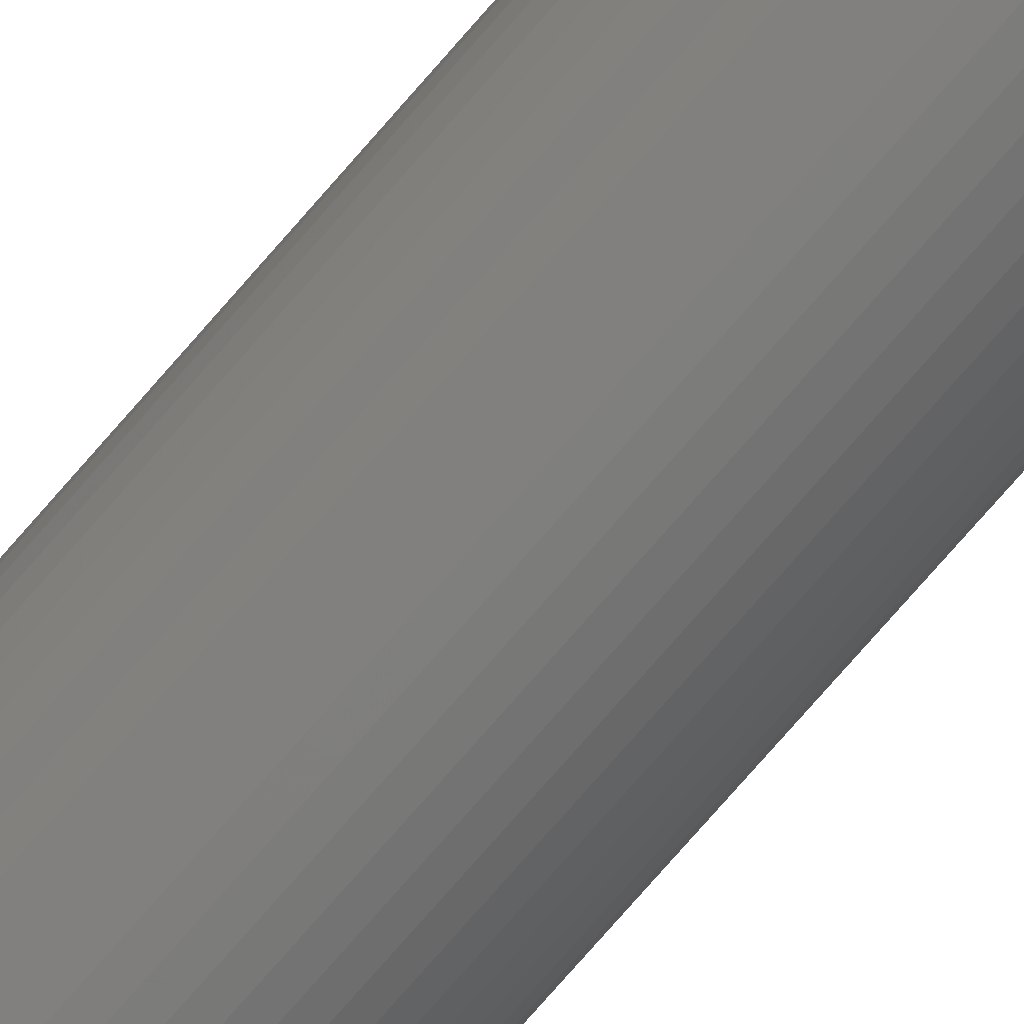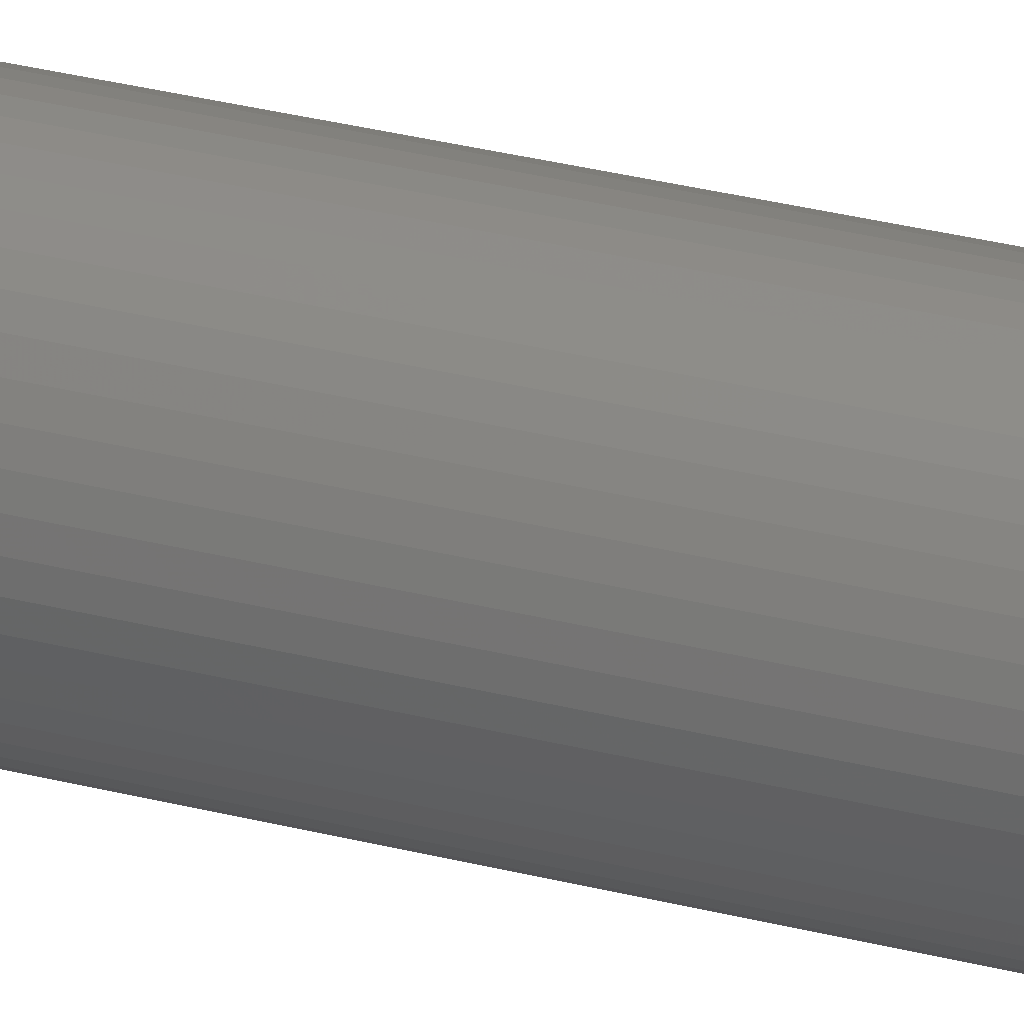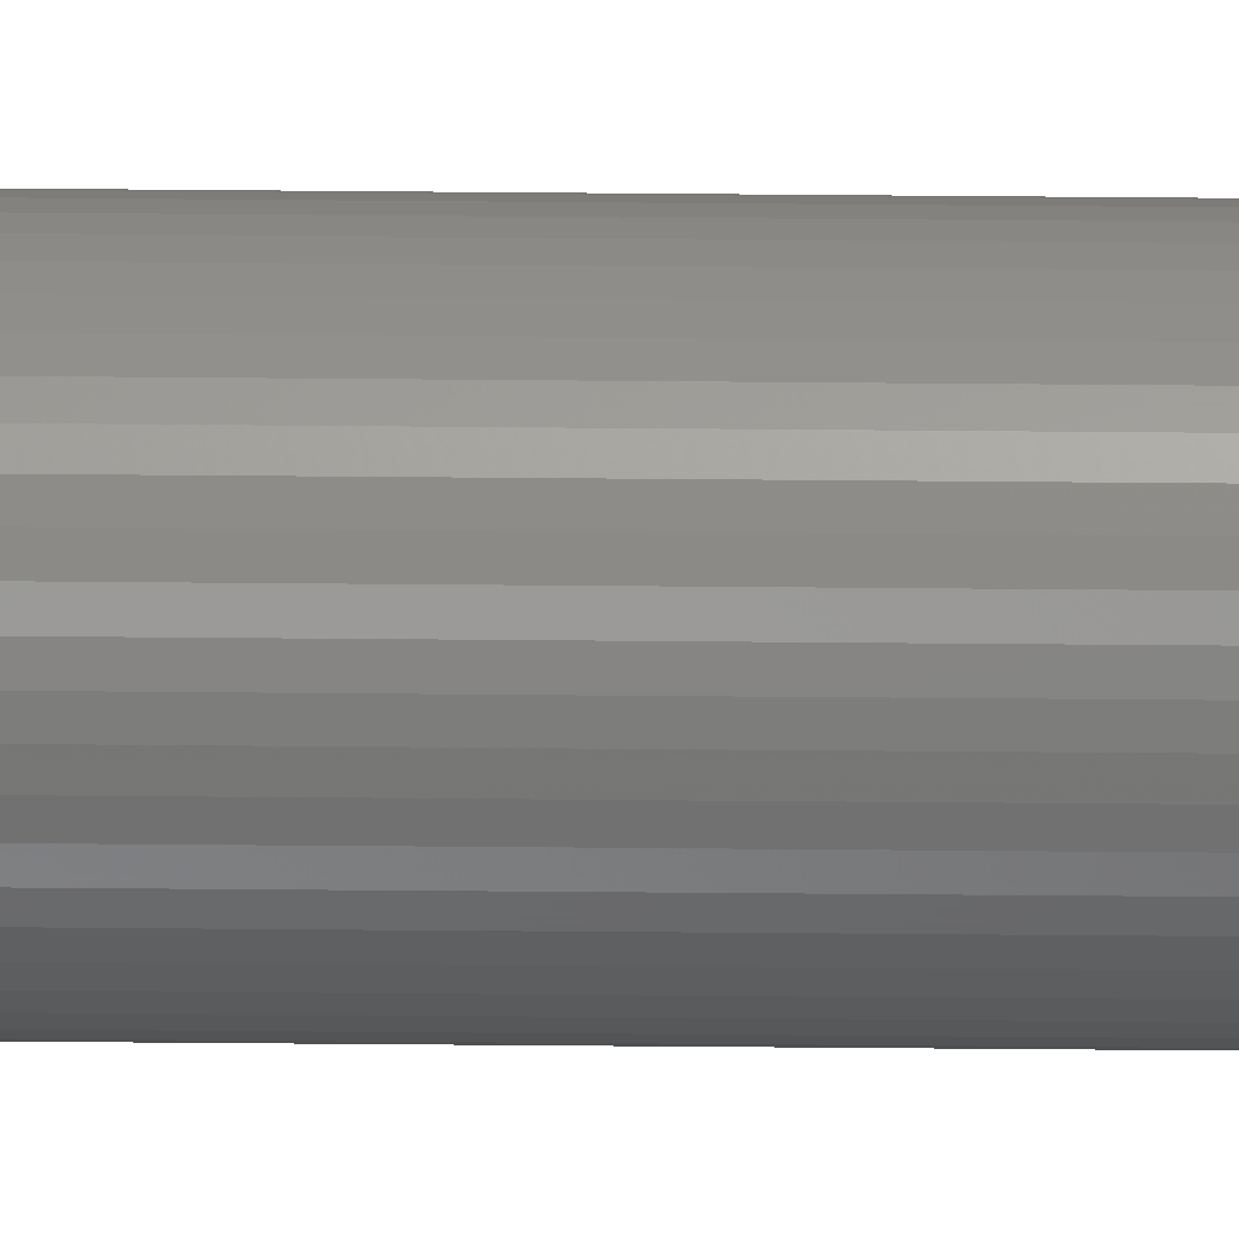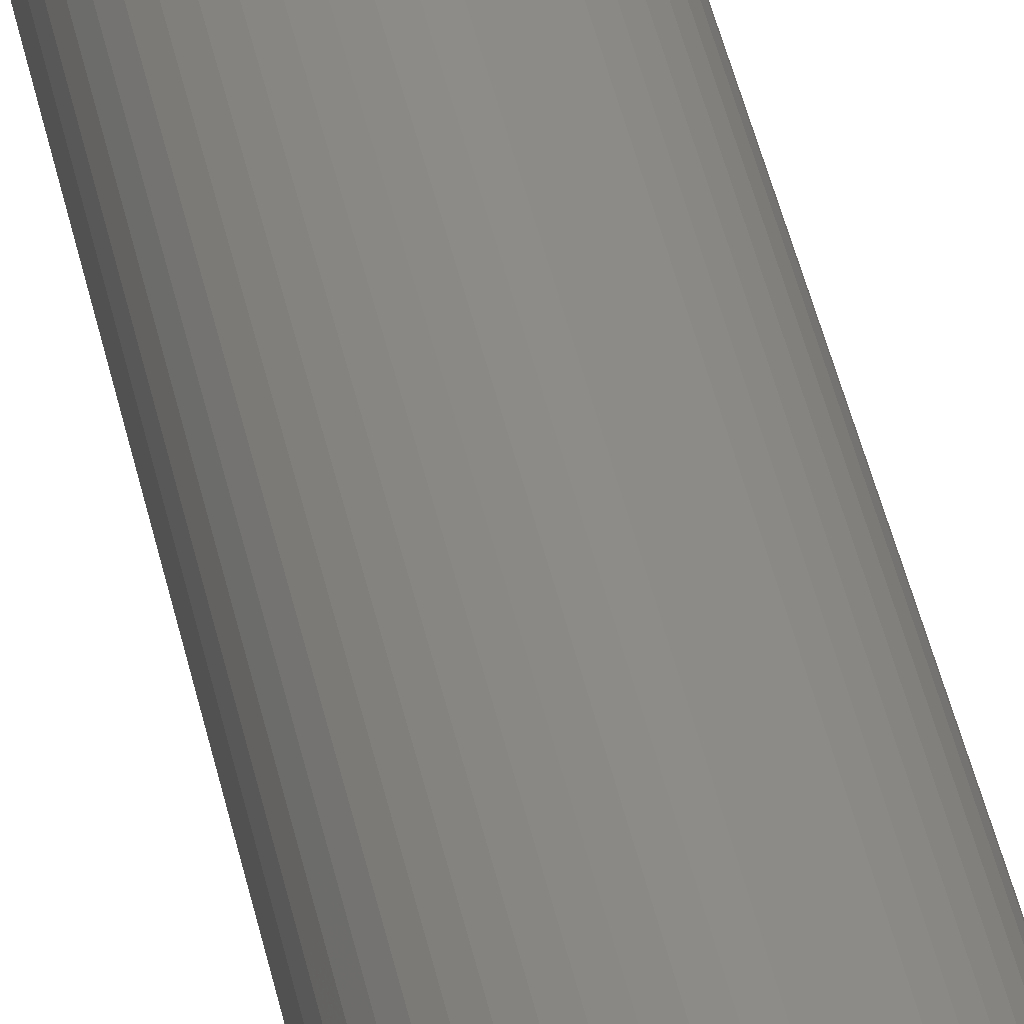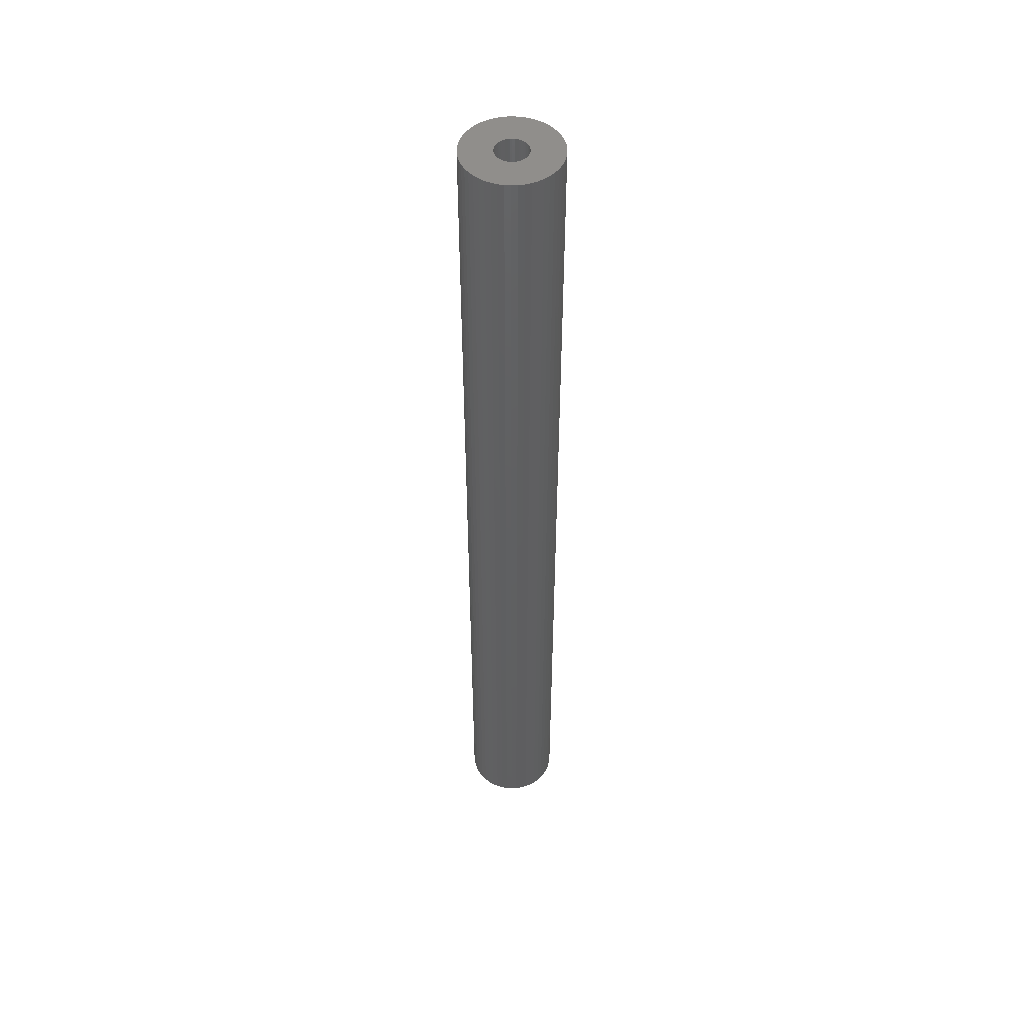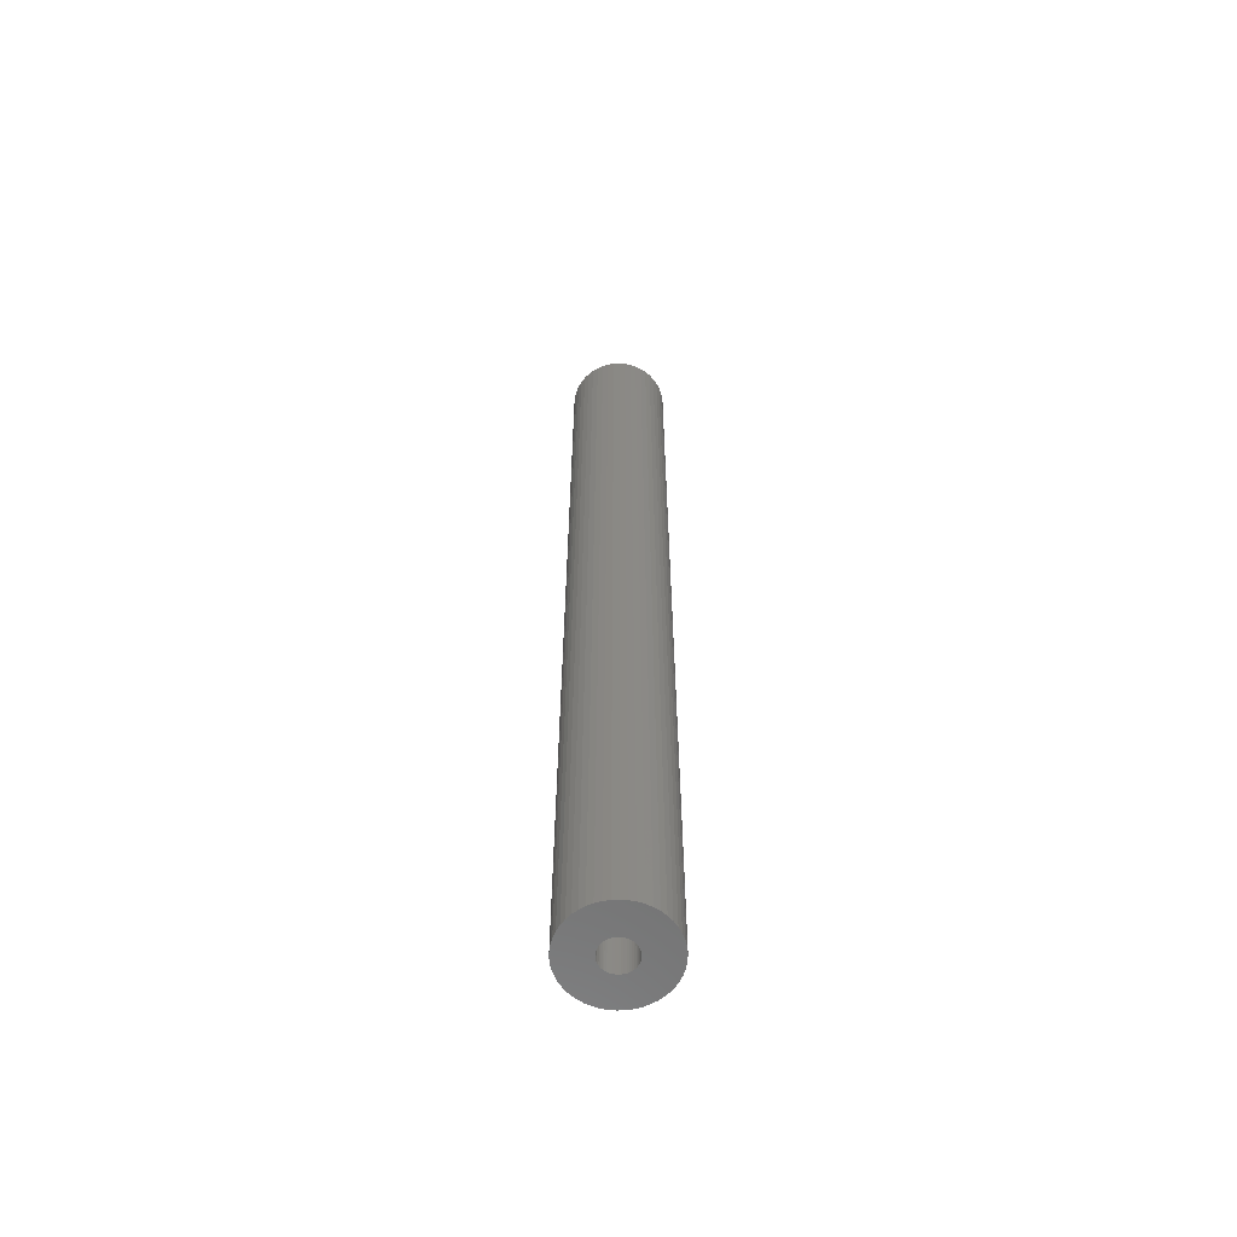
<metadata>
{"format":"stl","ext":"stl","renderer":"f3d","projection":"perspective","resolution":1024,"background":"white","views":[{"elev":-75.2,"azim":139.1,"up":"+Y"},{"elev":28.3,"azim":111.9,"up":"+Y"},{"elev":-47.6,"azim":-90.6,"up":"+Y"},{"elev":35.3,"azim":170.0,"up":"+Y"},{"elev":49.3,"azim":-46.1,"up":"+Z"},{"elev":-61.0,"azim":-69.4,"up":"+Z"}]}
</metadata>
<code>
# stl→obj: 200 verts, 400 faces
v 4 0 40
v 3.968 0.5013 -40
v 3.968 0.5013 40
v 4 0 -40
v -4 0 -40
v -3.968 0.5013 40
v -3.968 0.5013 -40
v -4 0 40
v 0.2512 3.992 -40
v -0.2512 3.992 40
v 0.2512 3.992 40
v -0.2512 3.992 -40
v -0.2512 -3.992 -40
v 0.2512 -3.992 40
v -0.2512 -3.992 40
v 0.2512 -3.992 -40
v 2.916 2.738 -40
v 2.55 3.082 40
v 2.916 2.738 40
v 2.55 3.082 -40
v -2.55 3.082 -40
v -2.916 2.738 40
v -2.55 3.082 40
v -2.916 2.738 -40
v -1.236 3.804 -40
v -1.703 3.619 40
v -1.236 3.804 40
v -1.703 3.619 -40
v 3.719 1.472 40
v 3.505 1.927 -40
v 3.505 1.927 40
v 3.719 1.472 -40
v 3.236 2.351 -40
v 3.236 2.351 40
v 1.703 3.619 -40
v 1.236 3.804 40
v 1.703 3.619 40
v 1.236 3.804 -40
v 0.7495 3.929 40
v 0.7495 3.929 -40
v 2.143 3.377 40
v 2.143 3.377 -40
v -3.719 1.472 -40
v -3.505 1.927 40
v -3.505 1.927 -40
v -3.719 1.472 40
v -3.236 2.351 -40
v -3.236 2.351 40
v -3.874 0.9948 -40
v -3.874 0.9948 40
v -2.143 3.377 40
v -2.143 3.377 -40
v -0.7495 3.929 -40
v -0.7495 3.929 40
v 0.7495 -3.929 40
v 0.7495 -3.929 -40
v 1.236 -3.804 -40
v 1.703 -3.619 40
v 1.236 -3.804 40
v 1.703 -3.619 -40
v 3.874 0.9948 40
v 3.874 0.9948 -40
v 1.35 0 40
v 1.339 0.1692 40
v 3.968 -0.5013 40
v 1.308 0.3357 40
v 1.339 -0.1692 40
v 1.255 0.497 40
v 3.874 -0.9948 40
v 1.183 0.6504 40
v 1.308 -0.3357 40
v 1.092 0.7935 40
v 3.719 -1.472 40
v 0.9841 0.9241 40
v 1.255 -0.497 40
v 0.8605 1.04 40
v 3.505 -1.927 40
v 0.7234 1.14 40
v 1.183 -0.6504 40
v 3.236 -2.351 40
v 0.5748 1.222 40
v 0.4172 1.284 40
v 0.253 1.326 40
v 0.08477 1.347 40
v -0.08477 1.347 40
v -0.253 1.326 40
v -0.4172 1.284 40
v -0.5748 1.222 40
v -0.7234 1.14 40
v -0.8605 1.04 40
v -0.9841 0.9241 40
v -1.092 0.7935 40
v -1.183 0.6504 40
v 1.092 -0.7935 40
v 2.916 -2.738 40
v 0.9841 -0.9241 40
v 2.55 -3.082 40
v 0.8605 -1.04 40
v 2.143 -3.377 40
v 0.7234 -1.14 40
v 0.5748 -1.222 40
v 0.4172 -1.284 40
v 0.253 -1.326 40
v 0.08477 -1.347 40
v -0.08477 -1.347 40
v -0.253 -1.326 40
v -0.7495 -3.929 40
v -0.4172 -1.284 40
v -1.236 -3.804 40
v -0.5748 -1.222 40
v -1.703 -3.619 40
v -0.7234 -1.14 40
v -2.143 -3.377 40
v -0.8605 -1.04 40
v -2.55 -3.082 40
v -0.9841 -0.9241 40
v -2.916 -2.738 40
v -1.092 -0.7935 40
v -3.236 -2.351 40
v -1.183 -0.6504 40
v -3.505 -1.927 40
v -1.255 -0.497 40
v -3.719 -1.472 40
v -1.308 -0.3357 40
v -3.874 -0.9948 40
v -1.339 -0.1692 40
v -3.968 -0.5013 40
v -1.35 0 40
v -1.255 0.497 40
v -1.308 0.3357 40
v -1.339 0.1692 40
v 3.968 -0.5013 -40
v 2.143 -3.377 -40
v 3.236 -2.351 -40
v 2.916 -2.738 -40
v 3.874 -0.9948 -40
v 3.719 -1.472 -40
v -2.916 -2.738 -40
v -2.55 -3.082 -40
v -3.505 -1.927 -40
v -3.719 -1.472 -40
v -3.236 -2.351 -40
v 1.35 0 -40
v 1.339 -0.1692 -40
v 1.308 -0.3357 -40
v 1.339 0.1692 -40
v 1.255 -0.497 -40
v 3.505 -1.927 -40
v 1.183 -0.6504 -40
v 1.308 0.3357 -40
v 1.092 -0.7935 -40
v 0.9841 -0.9241 -40
v 2.55 -3.082 -40
v 1.255 0.497 -40
v 0.8605 -1.04 -40
v 0.7234 -1.14 -40
v 1.183 0.6504 -40
v 0.5748 -1.222 -40
v 0.4172 -1.284 -40
v 0.253 -1.326 -40
v 0.08477 -1.347 -40
v -0.08477 -1.347 -40
v -0.253 -1.326 -40
v -0.7495 -3.929 -40
v -0.4172 -1.284 -40
v -1.236 -3.804 -40
v -0.5748 -1.222 -40
v -1.703 -3.619 -40
v -0.7234 -1.14 -40
v -2.143 -3.377 -40
v -0.8605 -1.04 -40
v -0.9841 -0.9241 -40
v -1.092 -0.7935 -40
v -1.183 -0.6504 -40
v 1.092 0.7935 -40
v 0.9841 0.9241 -40
v 0.8605 1.04 -40
v 0.7234 1.14 -40
v 0.5748 1.222 -40
v 0.4172 1.284 -40
v 0.253 1.326 -40
v 0.08477 1.347 -40
v -0.08477 1.347 -40
v -0.253 1.326 -40
v -0.4172 1.284 -40
v -0.5748 1.222 -40
v -0.7234 1.14 -40
v -0.8605 1.04 -40
v -0.9841 0.9241 -40
v -1.092 0.7935 -40
v -1.183 0.6504 -40
v -1.255 0.497 -40
v -1.308 0.3357 -40
v -1.339 0.1692 -40
v -1.35 0 -40
v -1.255 -0.497 -40
v -1.308 -0.3357 -40
v -3.874 -0.9948 -40
v -1.339 -0.1692 -40
v -3.968 -0.5013 -40
f 1 2 3
f 2 1 4
f 5 6 7
f 6 5 8
f 9 10 11
f 10 9 12
f 13 14 15
f 14 13 16
f 17 18 19
f 18 17 20
f 21 22 23
f 22 21 24
f 25 26 27
f 26 25 28
f 29 30 31
f 30 29 32
f 31 33 34
f 33 31 30
f 35 36 37
f 36 35 38
f 38 39 36
f 39 38 40
f 20 41 18
f 41 20 42
f 43 44 45
f 44 43 46
f 47 22 24
f 22 47 48
f 49 46 43
f 46 49 50
f 28 51 26
f 51 28 52
f 53 27 54
f 27 53 25
f 16 55 14
f 55 16 56
f 57 58 59
f 58 57 60
f 61 32 29
f 32 61 62
f 3 62 61
f 62 3 2
f 34 17 19
f 17 34 33
f 40 11 39
f 11 40 9
f 42 37 41
f 37 42 35
f 45 48 47
f 48 45 44
f 7 50 49
f 50 7 6
f 63 1 3
f 64 3 61
f 1 63 65
f 66 61 29
f 67 65 63
f 68 29 31
f 65 67 69
f 70 31 34
f 71 69 67
f 72 34 19
f 69 71 73
f 74 19 18
f 75 73 71
f 76 18 41
f 73 75 77
f 78 41 37
f 79 77 75
f 77 79 80
f 3 64 63
f 61 66 64
f 29 68 66
f 81 37 36
f 31 70 68
f 34 72 70
f 19 74 72
f 18 76 74
f 82 36 39
f 41 78 76
f 37 81 78
f 36 82 81
f 39 83 82
f 11 83 39
f 11 84 83
f 11 85 84
f 10 85 11
f 10 86 85
f 54 86 10
f 86 54 87
f 27 87 54
f 87 27 88
f 26 88 27
f 88 26 89
f 51 89 26
f 89 51 90
f 23 90 51
f 90 23 91
f 22 91 23
f 91 22 92
f 48 92 22
f 92 48 93
f 94 80 79
f 80 94 95
f 96 95 94
f 95 96 97
f 98 97 96
f 97 98 99
f 100 99 98
f 99 100 58
f 101 58 100
f 58 101 59
f 102 59 101
f 59 102 55
f 103 55 102
f 103 14 55
f 104 14 103
f 105 14 104
f 105 15 14
f 106 15 105
f 107 106 108
f 109 108 110
f 111 110 112
f 106 107 15
f 113 112 114
f 115 114 116
f 117 116 118
f 119 118 120
f 108 109 107
f 121 120 122
f 123 122 124
f 125 124 126
f 127 126 128
f 44 93 48
f 110 111 109
f 93 44 129
f 112 113 111
f 46 129 44
f 114 115 113
f 129 46 130
f 116 117 115
f 50 130 46
f 118 119 117
f 130 50 131
f 120 121 119
f 6 131 50
f 122 123 121
f 131 6 128
f 124 125 123
f 8 128 6
f 126 127 125
f 128 8 127
f 52 23 51
f 23 52 21
f 12 54 10
f 54 12 53
f 65 4 1
f 4 65 132
f 60 99 58
f 99 60 133
f 95 134 80
f 134 95 135
f 73 136 69
f 136 73 137
f 69 132 65
f 132 69 136
f 138 115 117
f 115 138 139
f 140 123 141
f 123 140 121
f 138 119 142
f 119 138 117
f 143 4 132
f 144 132 136
f 4 143 2
f 145 136 137
f 146 2 143
f 147 137 148
f 2 146 62
f 149 148 134
f 150 62 146
f 151 134 135
f 62 150 32
f 152 135 153
f 154 32 150
f 155 153 133
f 32 154 30
f 156 133 60
f 157 30 154
f 30 157 33
f 132 144 143
f 136 145 144
f 137 147 145
f 158 60 57
f 148 149 147
f 134 151 149
f 135 152 151
f 153 155 152
f 159 57 56
f 133 156 155
f 60 158 156
f 57 159 158
f 56 160 159
f 16 160 56
f 16 161 160
f 16 162 161
f 13 162 16
f 13 163 162
f 164 163 13
f 163 164 165
f 166 165 164
f 165 166 167
f 168 167 166
f 167 168 169
f 170 169 168
f 169 170 171
f 139 171 170
f 171 139 172
f 138 172 139
f 172 138 173
f 142 173 138
f 173 142 174
f 175 33 157
f 33 175 17
f 176 17 175
f 17 176 20
f 177 20 176
f 20 177 42
f 178 42 177
f 42 178 35
f 179 35 178
f 35 179 38
f 180 38 179
f 38 180 40
f 181 40 180
f 181 9 40
f 182 9 181
f 183 9 182
f 183 12 9
f 184 12 183
f 53 184 185
f 25 185 186
f 28 186 187
f 184 53 12
f 52 187 188
f 21 188 189
f 24 189 190
f 47 190 191
f 185 25 53
f 45 191 192
f 43 192 193
f 49 193 194
f 7 194 195
f 140 174 142
f 186 28 25
f 174 140 196
f 187 52 28
f 141 196 140
f 188 21 52
f 196 141 197
f 189 24 21
f 198 197 141
f 190 47 24
f 197 198 199
f 191 45 47
f 200 199 198
f 192 43 45
f 199 200 195
f 193 49 43
f 5 195 200
f 194 7 49
f 195 5 7
f 80 148 77
f 148 80 134
f 166 107 109
f 107 166 164
f 141 125 198
f 125 141 123
f 56 59 55
f 59 56 57
f 153 95 97
f 95 153 135
f 133 97 99
f 97 133 153
f 77 137 73
f 137 77 148
f 164 15 107
f 15 164 13
f 168 109 111
f 109 168 166
f 142 121 140
f 121 142 119
f 198 127 200
f 127 198 125
f 200 8 5
f 8 200 127
f 170 111 113
f 111 170 168
f 139 113 115
f 113 139 170
f 157 72 175
f 72 157 70
f 180 81 82
f 81 180 179
f 186 87 88
f 87 186 185
f 129 191 93
f 191 129 192
f 144 63 143
f 63 144 67
f 146 66 150
f 66 146 64
f 183 84 85
f 84 183 182
f 178 76 78
f 76 178 177
f 128 194 131
f 194 128 195
f 92 189 91
f 189 92 190
f 185 86 87
f 86 185 184
f 189 90 91
f 90 189 188
f 155 100 98
f 100 155 156
f 177 74 76
f 74 177 176
f 175 74 176
f 74 175 72
f 181 82 83
f 82 181 180
f 182 83 84
f 83 182 181
f 179 78 81
f 78 179 178
f 130 192 129
f 192 130 193
f 131 193 130
f 193 131 194
f 93 190 92
f 190 93 191
f 184 85 86
f 85 184 183
f 188 89 90
f 89 188 187
f 187 88 89
f 88 187 186
f 143 64 146
f 64 143 63
f 145 67 144
f 67 145 71
f 126 195 128
f 195 126 199
f 154 70 157
f 70 154 68
f 150 68 154
f 68 150 66
f 151 79 149
f 79 151 94
f 149 75 147
f 75 149 79
f 161 105 104
f 105 161 162
f 118 174 120
f 174 118 173
f 160 104 103
f 104 160 161
f 156 101 100
f 101 156 158
f 158 102 101
f 102 158 159
f 152 98 96
f 98 152 155
f 147 71 145
f 71 147 75
f 169 114 112
f 114 169 171
f 163 108 106
f 108 163 165
f 122 197 124
f 197 122 196
f 124 199 126
f 199 124 197
f 120 196 122
f 196 120 174
f 116 173 118
f 173 116 172
f 171 116 114
f 116 171 172
f 159 103 102
f 103 159 160
f 152 94 151
f 94 152 96
f 167 112 110
f 112 167 169
f 162 106 105
f 106 162 163
f 165 110 108
f 110 165 167

</code>
